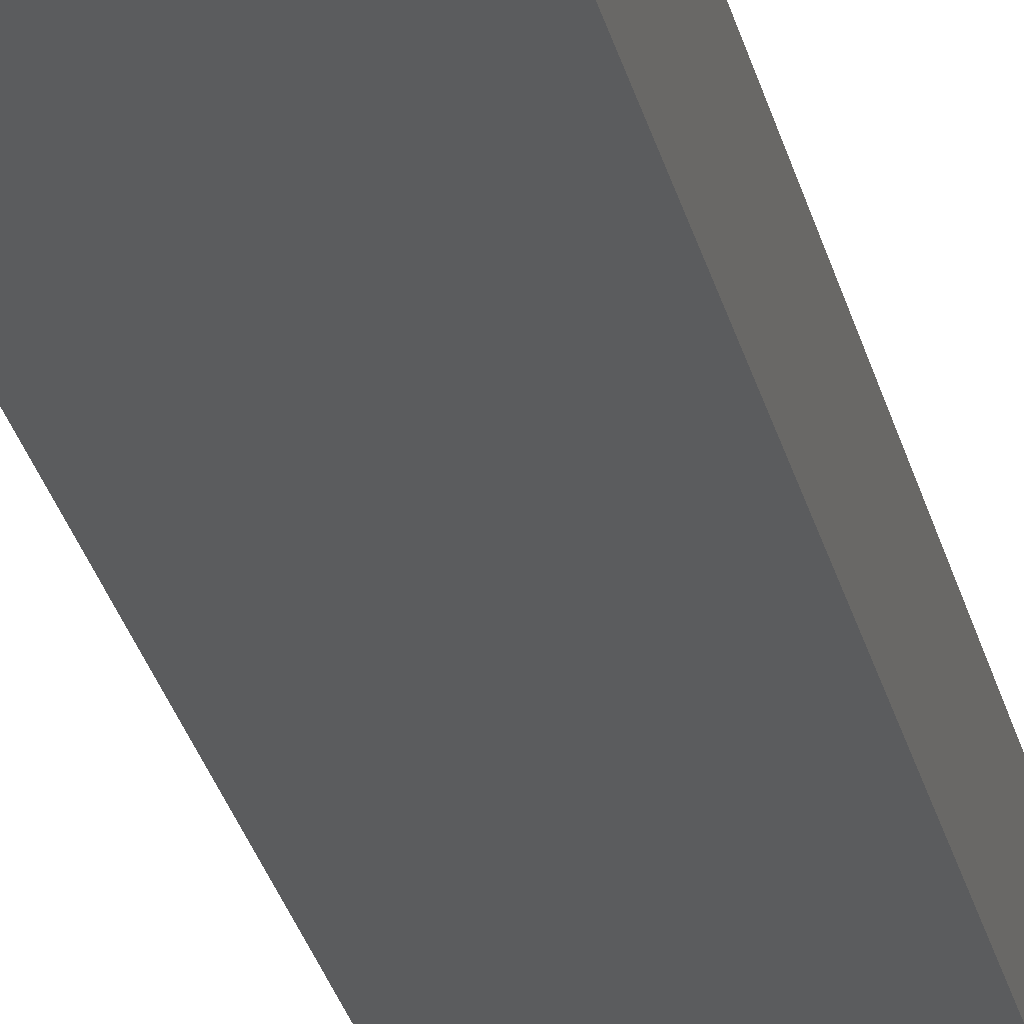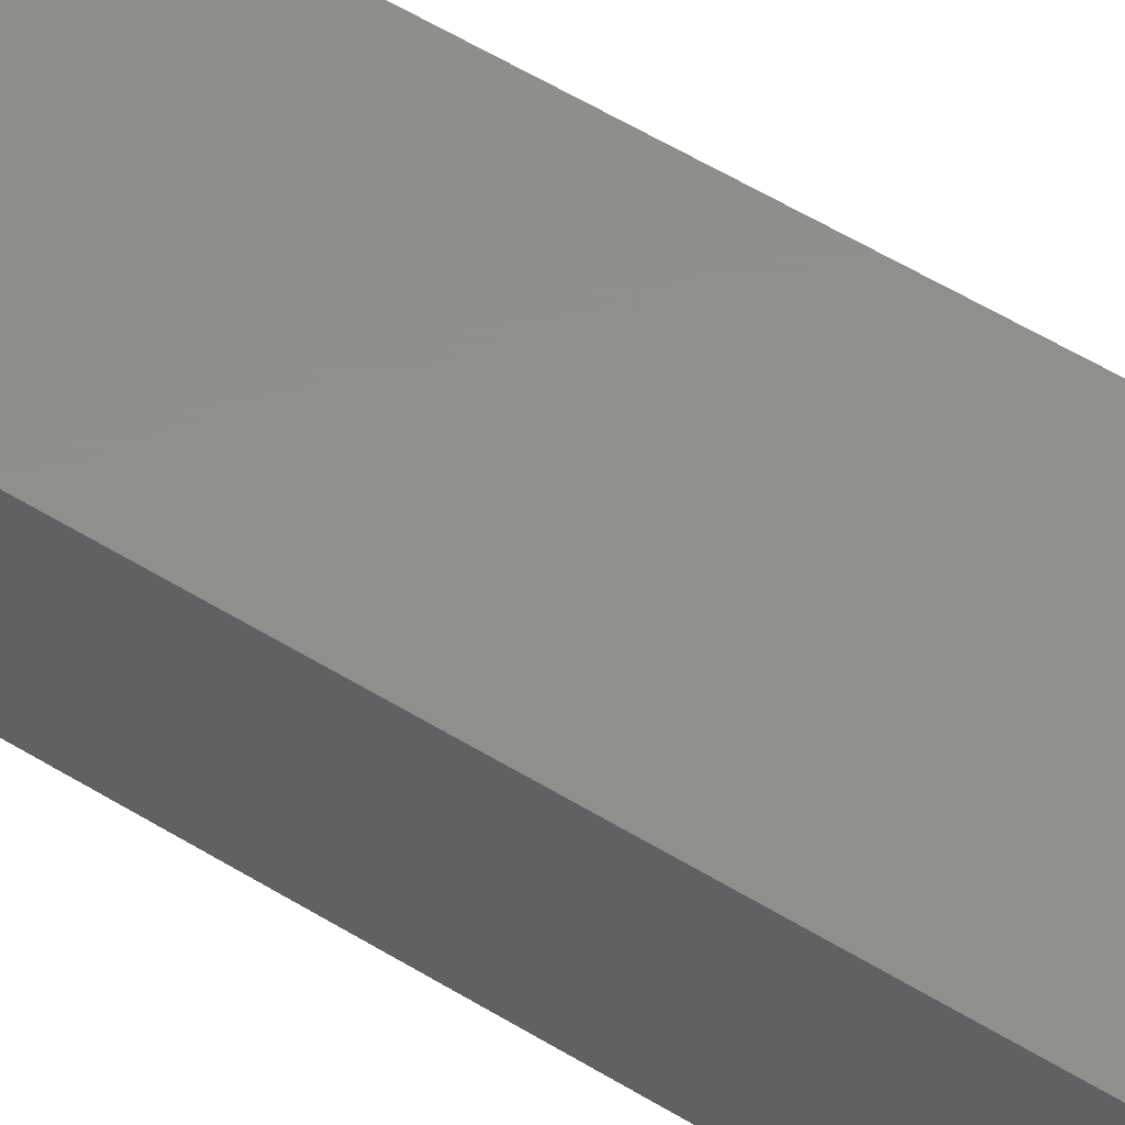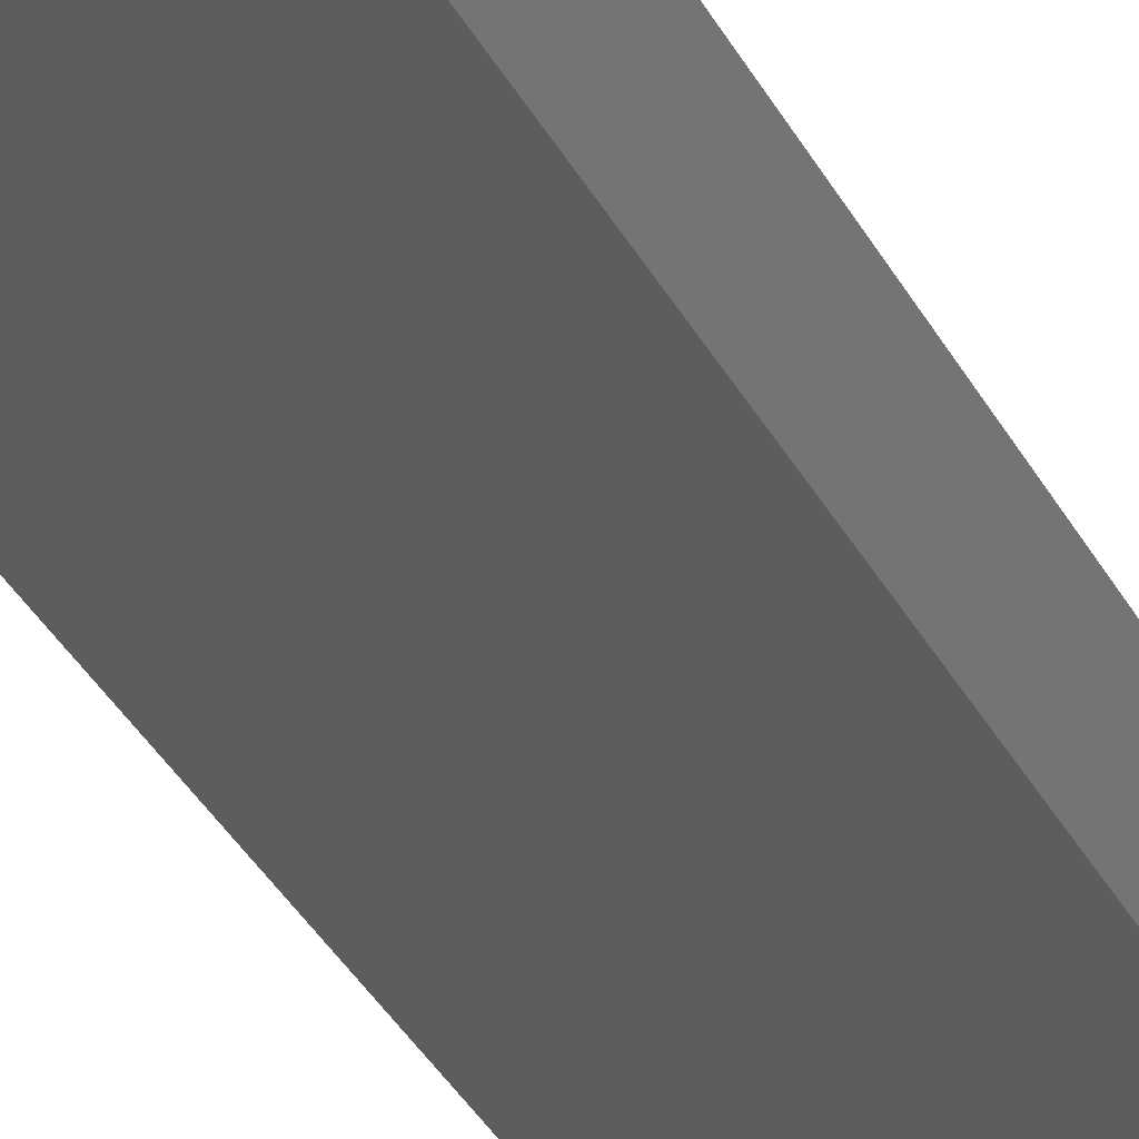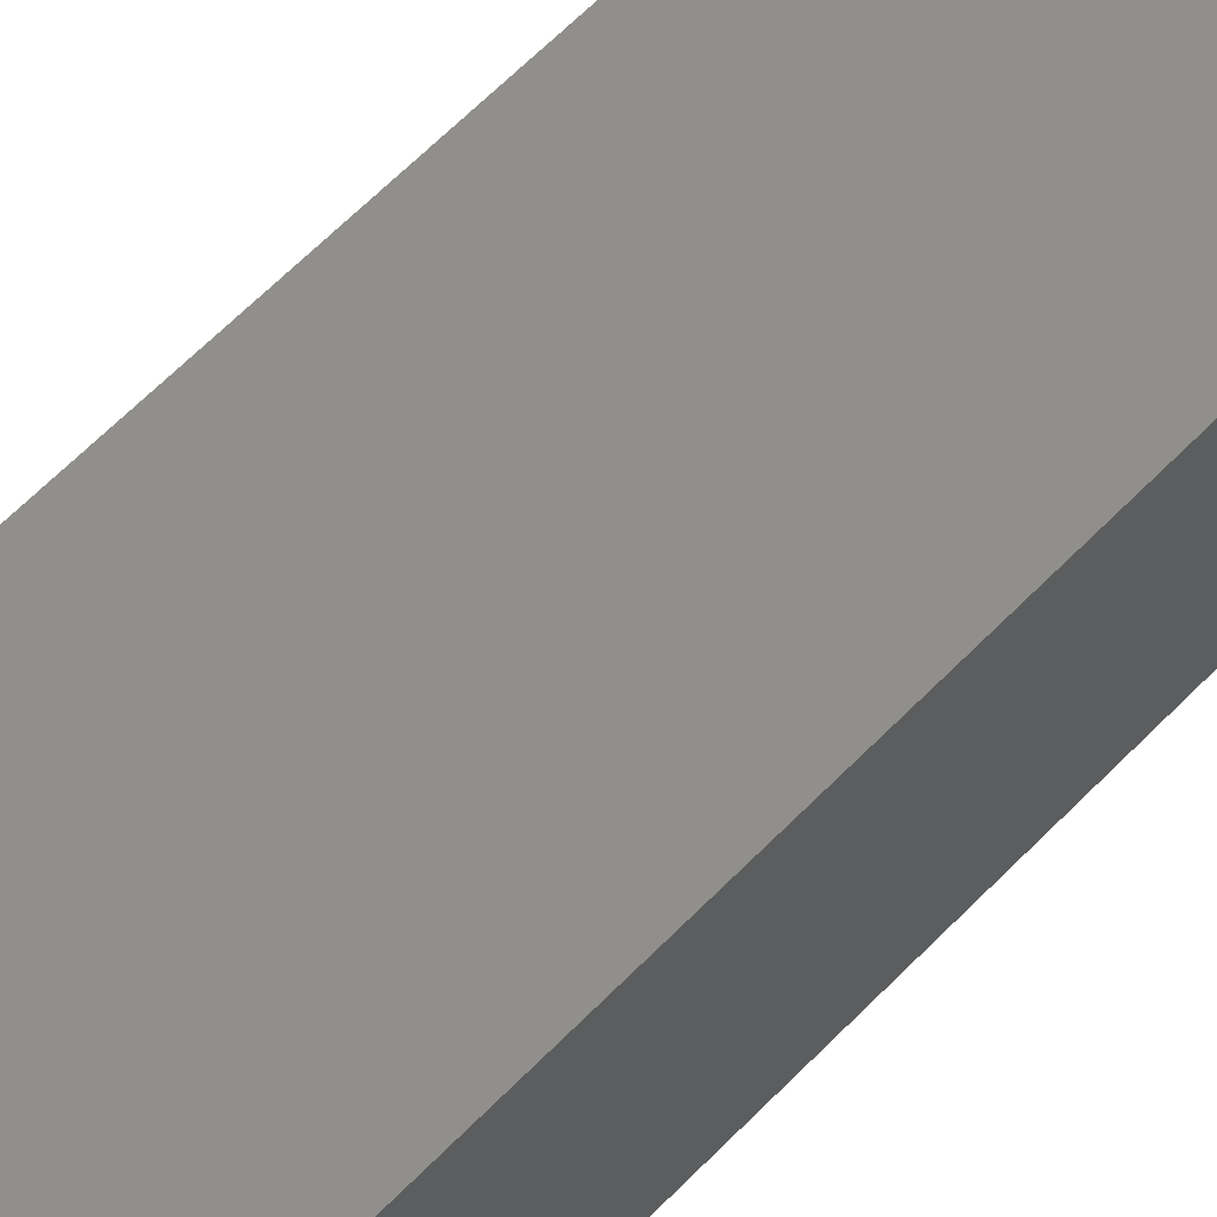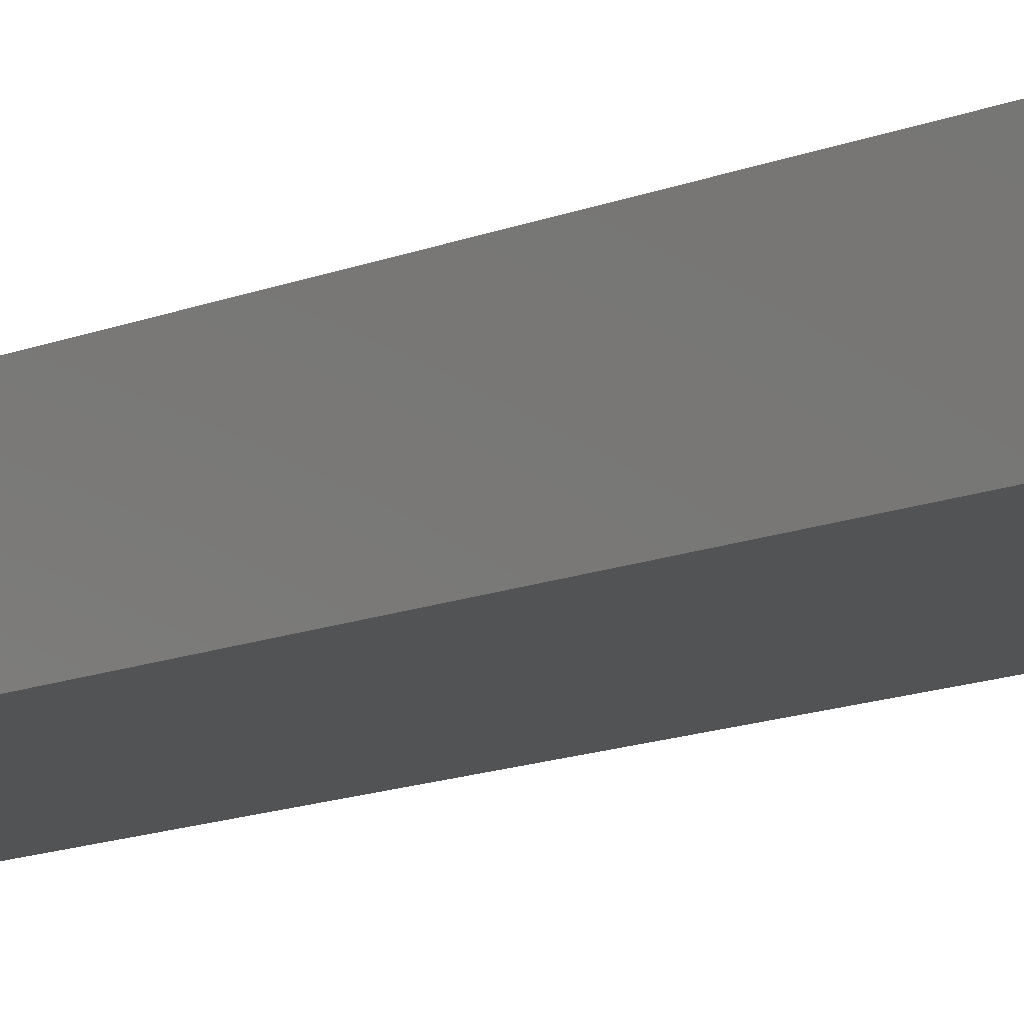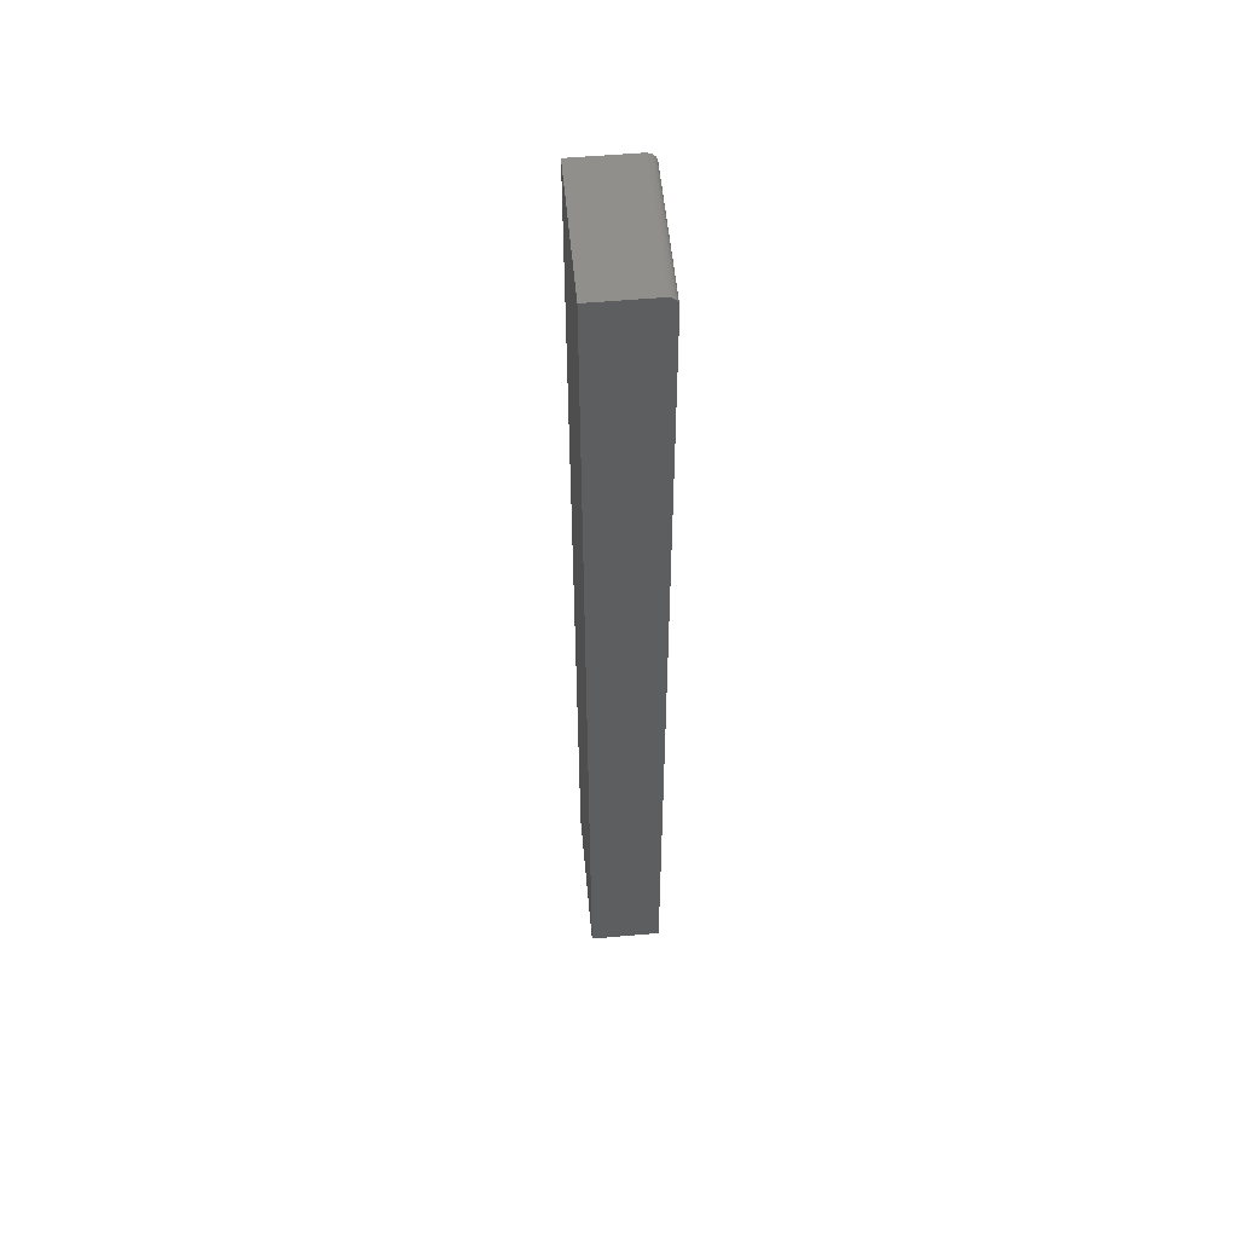
<metadata>
{"format":"stl","ext":"stl","renderer":"f3d","projection":"perspective","resolution":1024,"background":"white","views":[{"elev":-27.8,"azim":-167.4,"up":"+Y"},{"elev":47.6,"azim":-54.1,"up":"+Y"},{"elev":-31.5,"azim":22.5,"up":"+Y"},{"elev":49.9,"azim":39.7,"up":"+Y"},{"elev":-10.4,"azim":-40.0,"up":"+Y"},{"elev":55.2,"azim":-95.4,"up":"+Z"}]}
</metadata>
<code>
# stl→obj: 24 verts, 44 faces
v -0.1094 0 -0.75
v 0.1117 1.227e-17 -0.75
v -0.1094 1.648e-16 0.7344
v 0.1117 1.771e-16 0.7344
v -0.1094 0.009646 0.7488
v -0.1094 0.01258 0.7497
v -0.1094 0.01562 0.75
v -0.1094 0.0003002 0.7374
v -0.1094 0.001189 0.7404
v -0.1094 0.1094 -0.75
v -0.1094 0.1094 0.75
v -0.1094 0.002633 0.7431
v -0.1094 0.004576 0.7454
v -0.1094 0.006944 0.7474
v 0.1117 0.1094 0.75
v 0.1117 0.01562 0.75
v 0.1117 0.1094 -0.75
v 0.1117 0.004576 0.7454
v 0.1117 0.01258 0.7497
v 0.1117 0.009646 0.7488
v 0.1117 0.006944 0.7474
v 0.1117 0.002633 0.7431
v 0.1117 0.001189 0.7404
v 0.1117 0.0003002 0.7374
f 1 2 3
f 3 2 4
f 5 6 7
f 8 9 3
f 10 1 3
f 10 3 9
f 10 9 11
f 11 9 12
f 11 12 13
f 11 13 14
f 11 14 5
f 11 5 7
f 15 11 16
f 16 11 7
f 2 17 4
f 18 16 19
f 18 19 20
f 18 20 21
f 15 16 18
f 15 18 22
f 15 22 23
f 15 23 24
f 15 24 4
f 15 4 17
f 16 7 19
f 19 7 6
f 19 6 20
f 20 6 5
f 20 5 21
f 21 5 14
f 21 14 18
f 18 14 13
f 18 13 22
f 22 13 12
f 22 12 23
f 23 12 9
f 23 9 24
f 24 9 8
f 24 8 4
f 4 8 3
f 10 11 17
f 17 11 15
f 10 17 1
f 1 17 2

</code>
